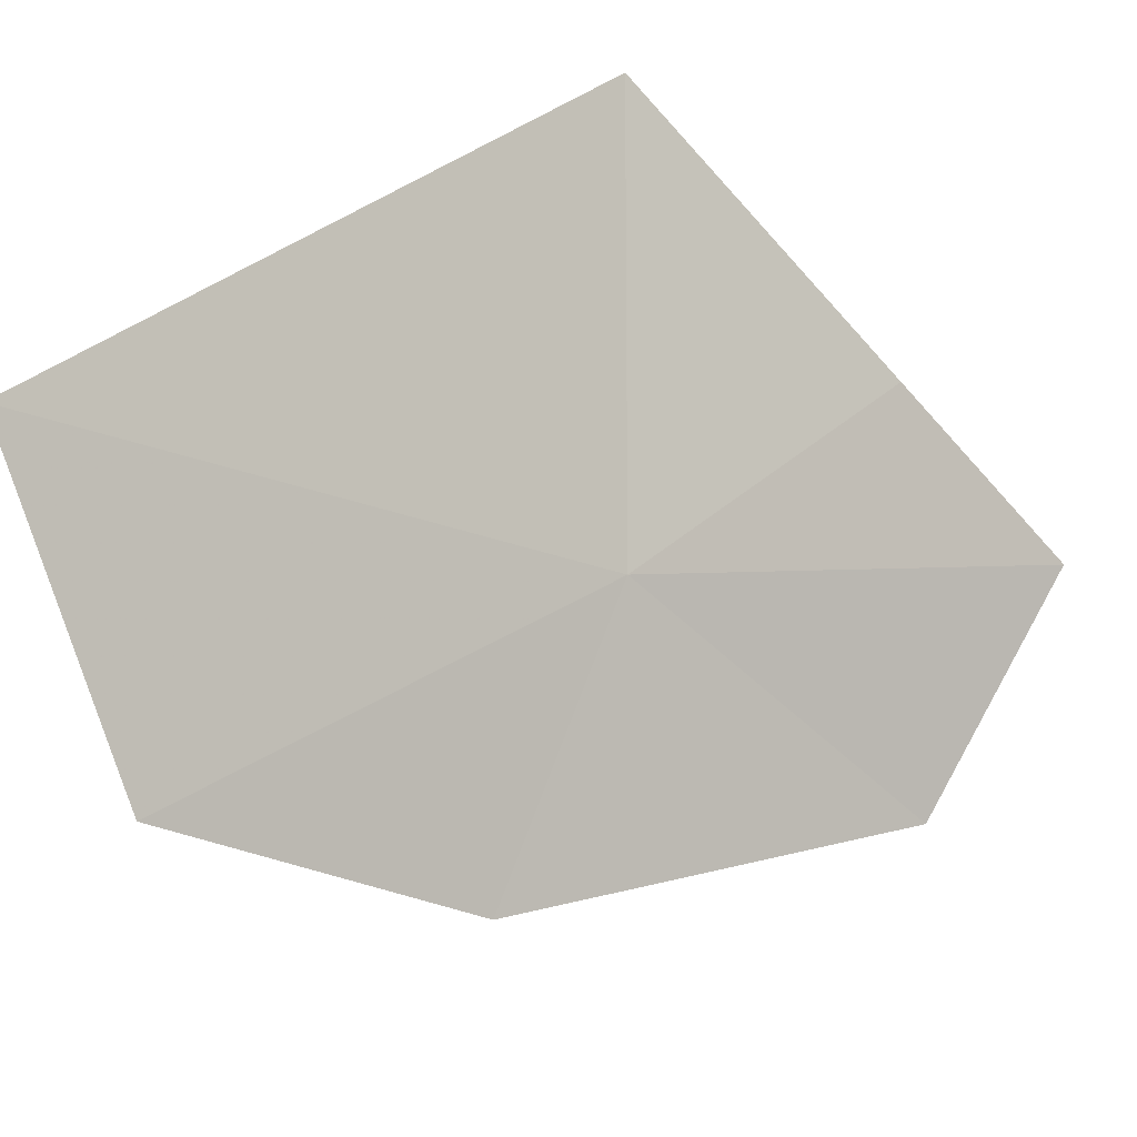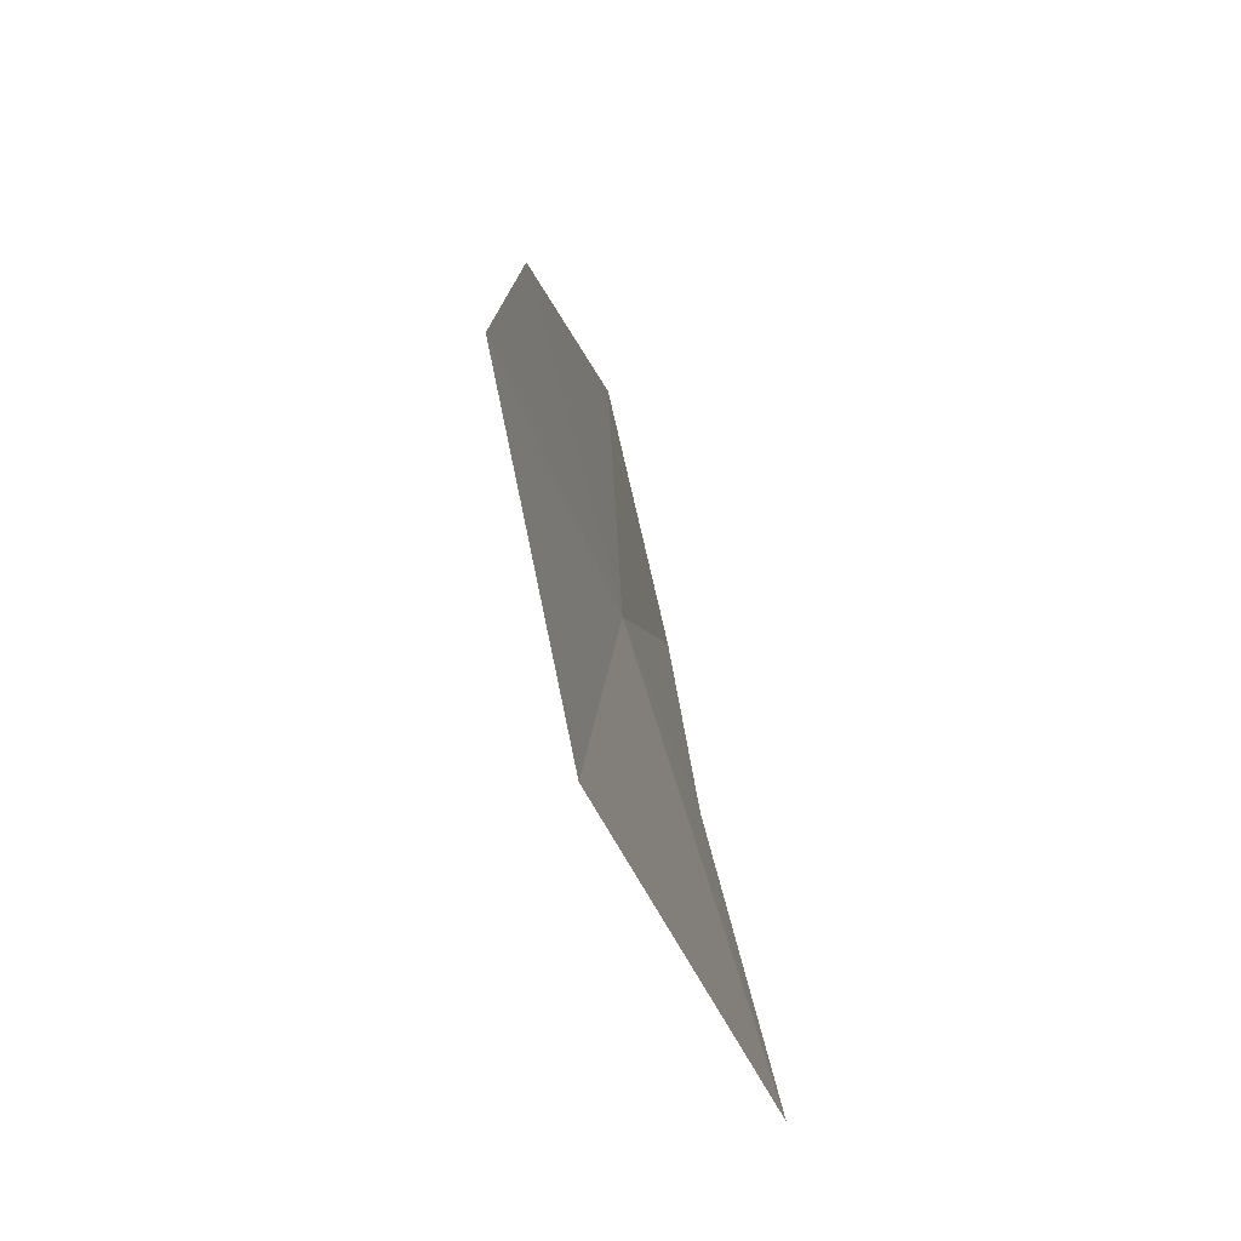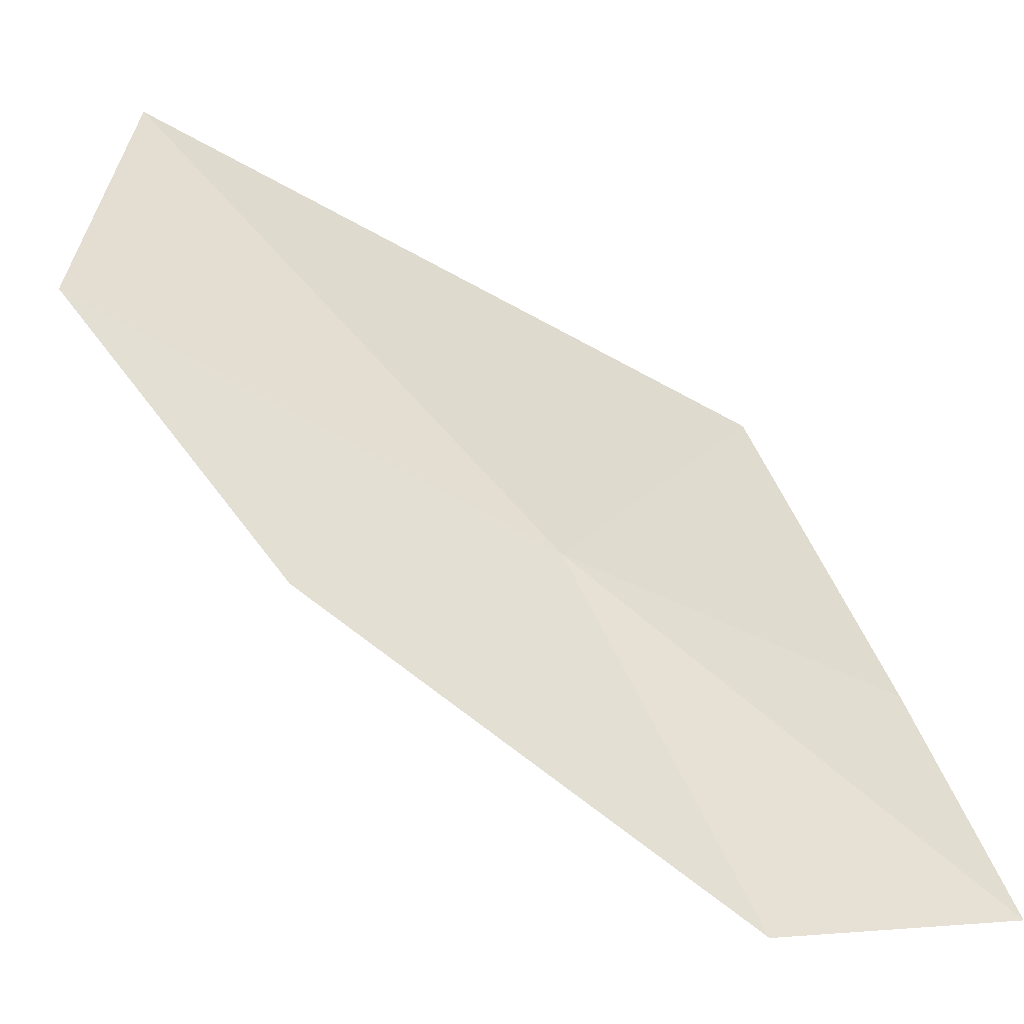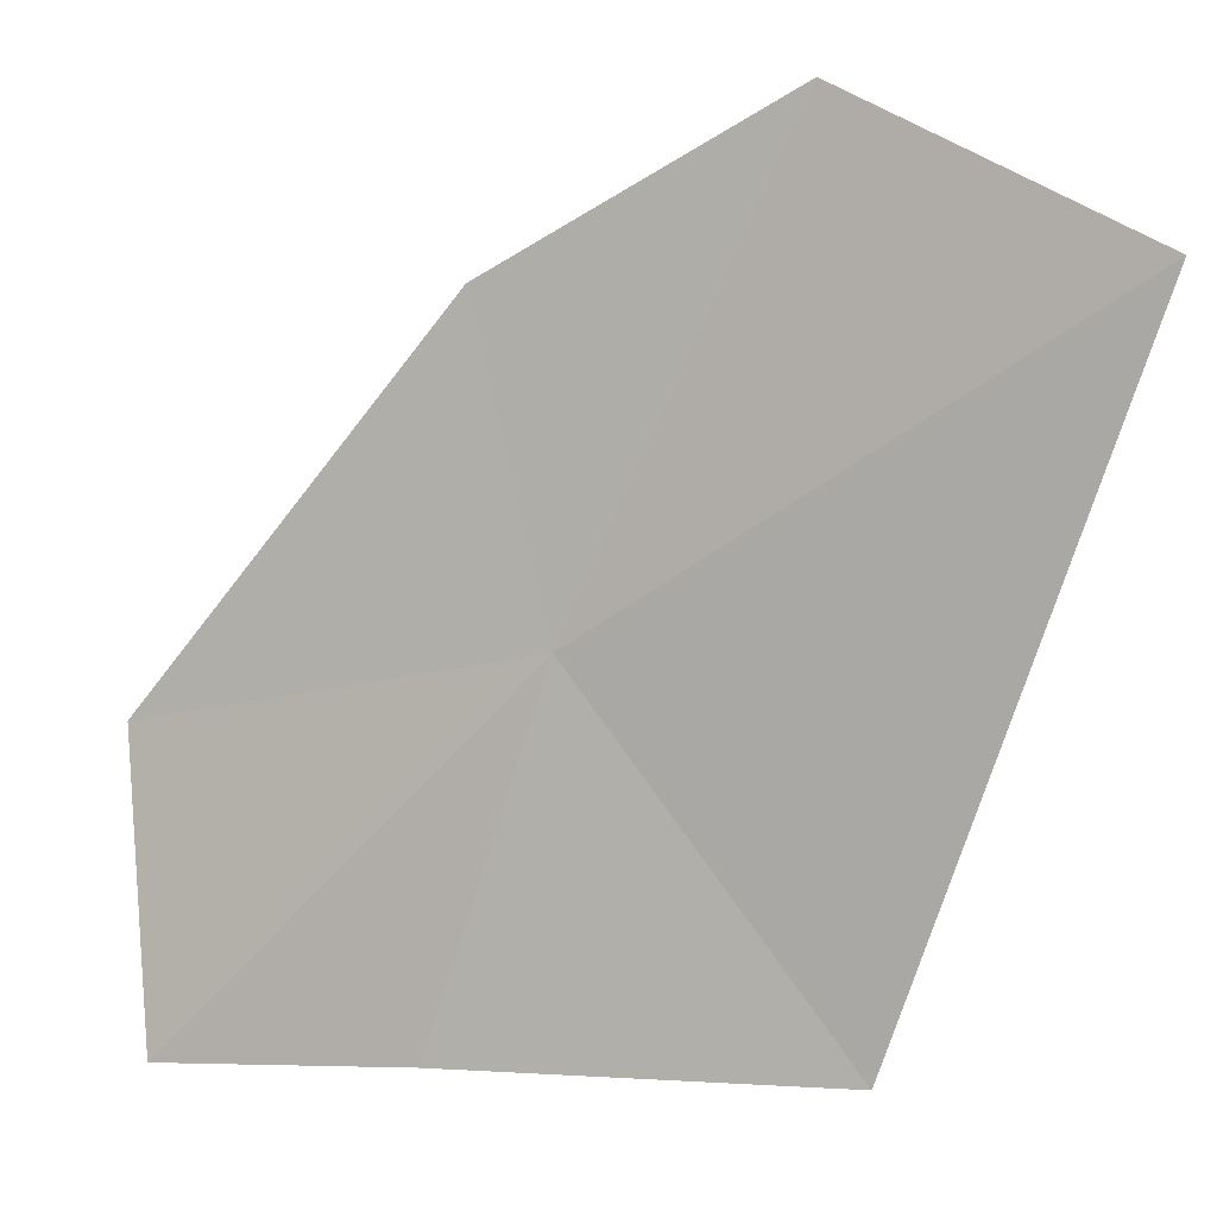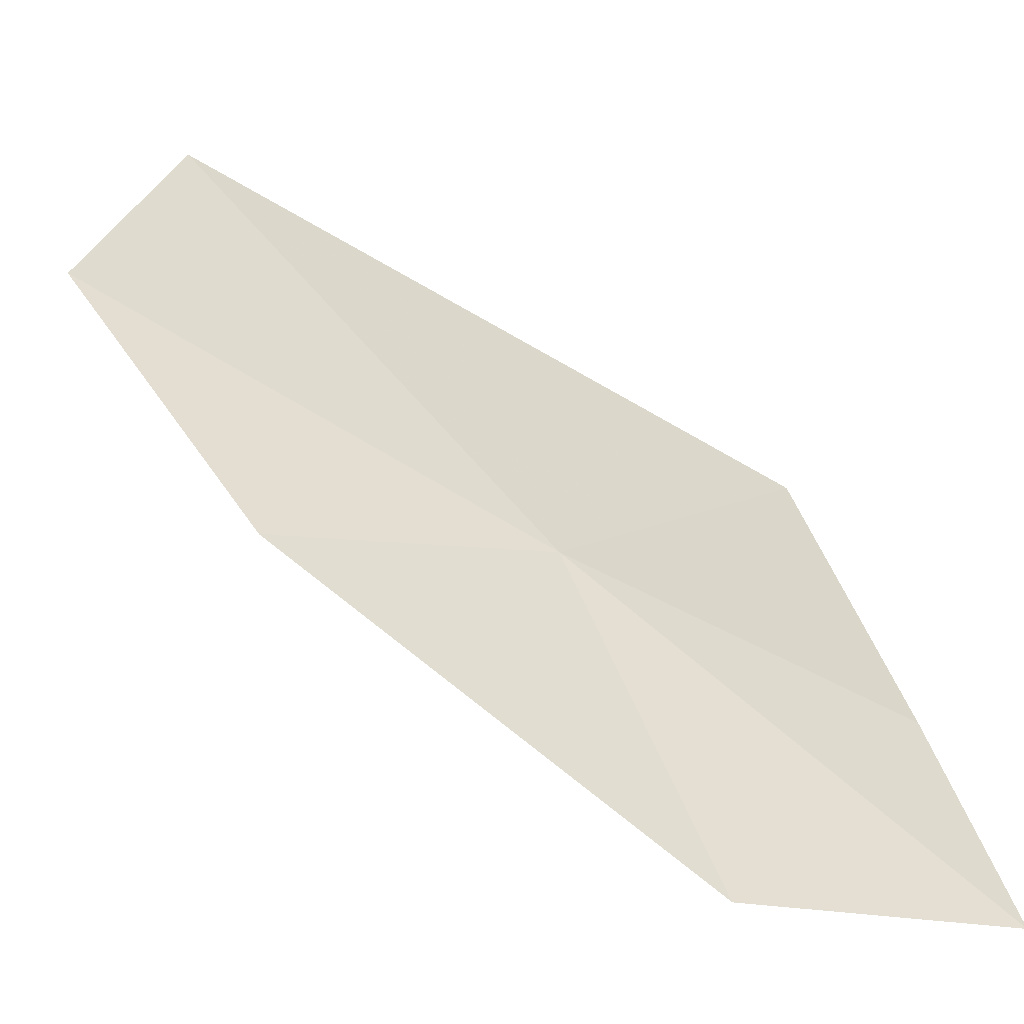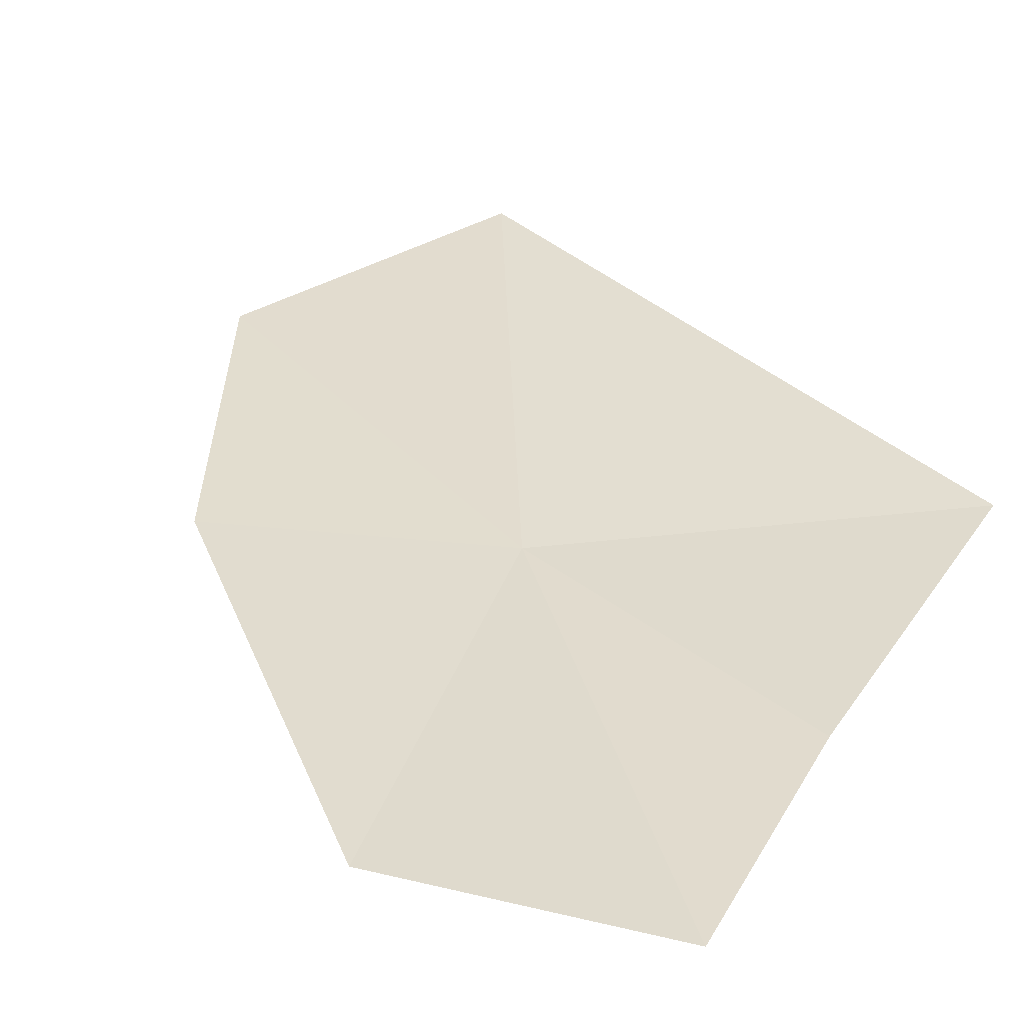
<metadata>
{"format":"obj","ext":"obj","renderer":"f3d","projection":"perspective","resolution":1024,"background":"white","views":[{"elev":75.7,"azim":-144.4,"up":"+Z"},{"elev":34.0,"azim":49.1,"up":"+Y"},{"elev":13.2,"azim":-117.4,"up":"+Z"},{"elev":-12.7,"azim":-14.0,"up":"+Y"},{"elev":3.2,"azim":-110.3,"up":"+Z"},{"elev":-3.1,"azim":-60.7,"up":"+Z"}]}
</metadata>
<code>
v 3.735 19.93 47.08
v 4.16 21.1 47.79
v 4.847 20.62 48.15
v 4.445 18.95 47.2
v 3.508 20.78 47.16
v 2.837 19.87 46.35
v 3.521 19.02 46.63
v 2.926 19.05 46.21
f 1 3 2
f 1 4 3
f 1 5 6
f 1 8 7
f 1 7 4
f 1 6 8
f 1 2 5

</code>
